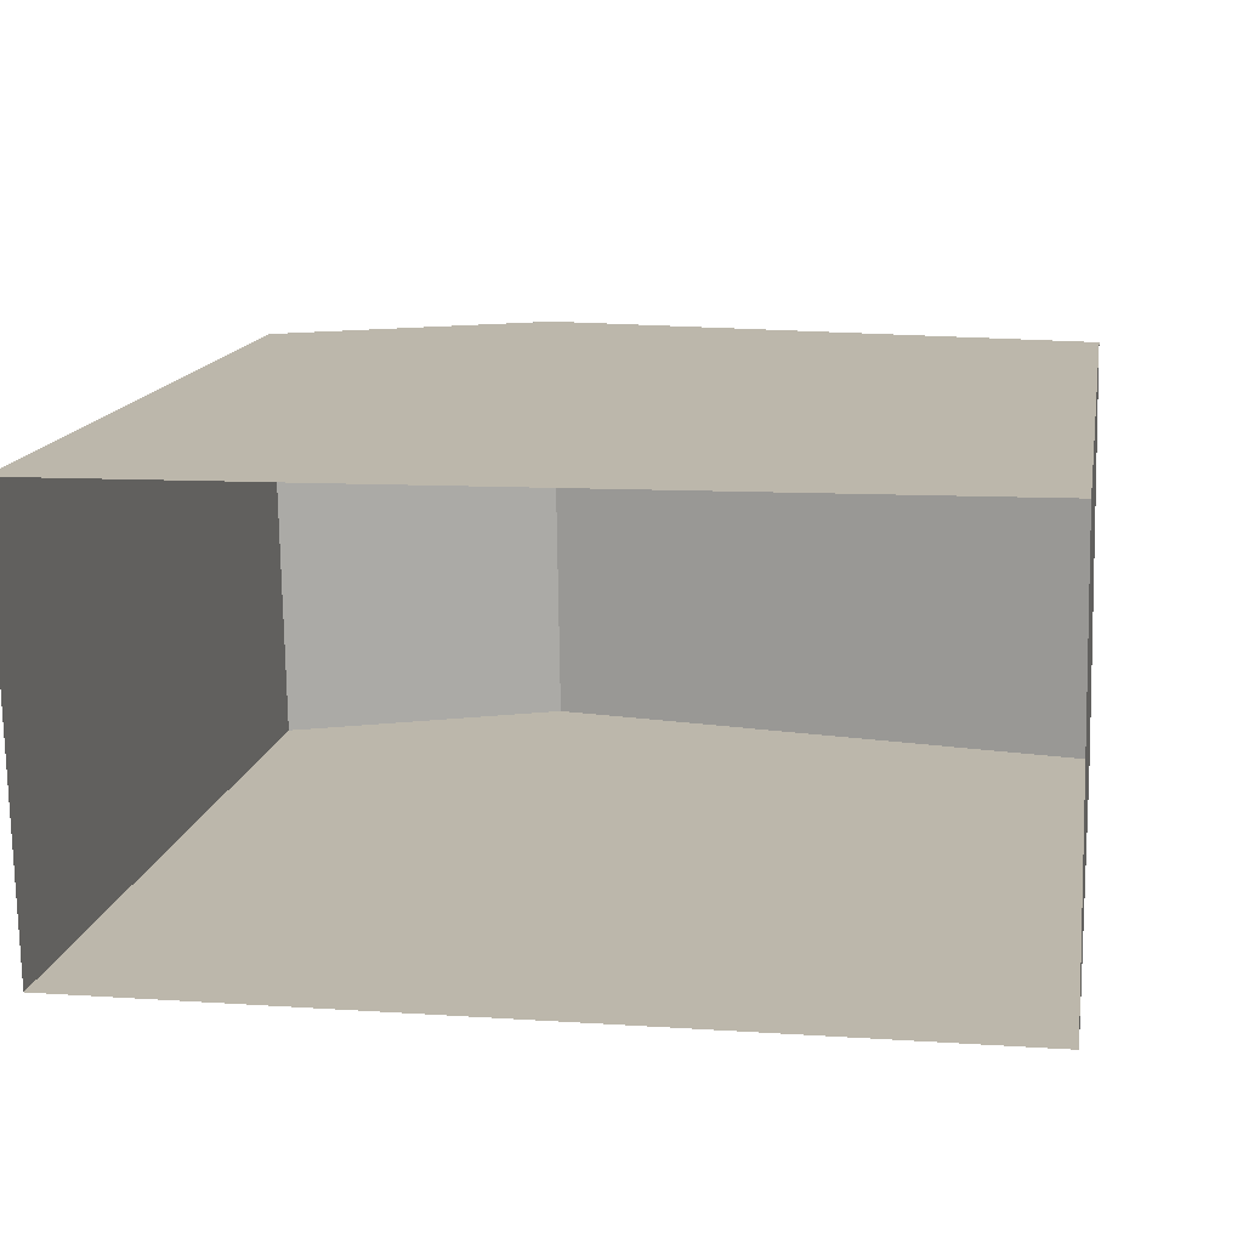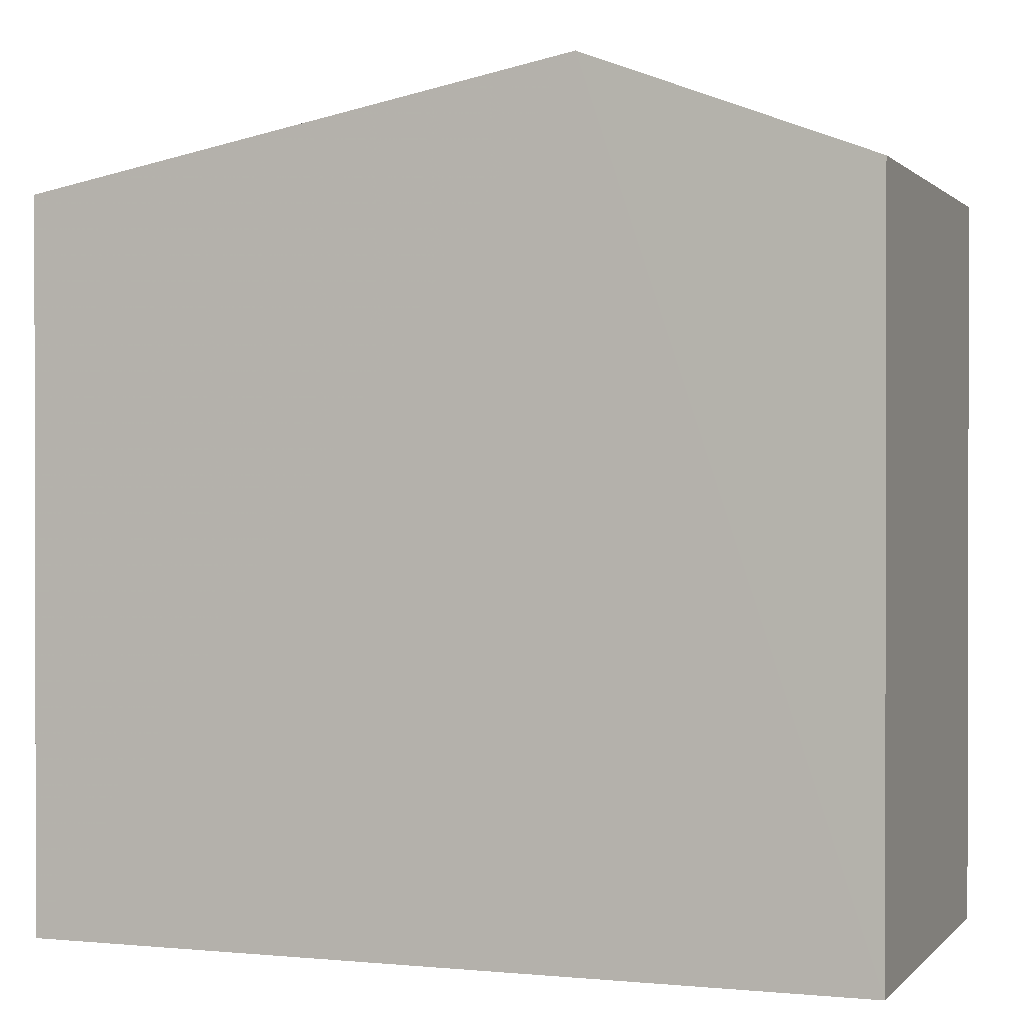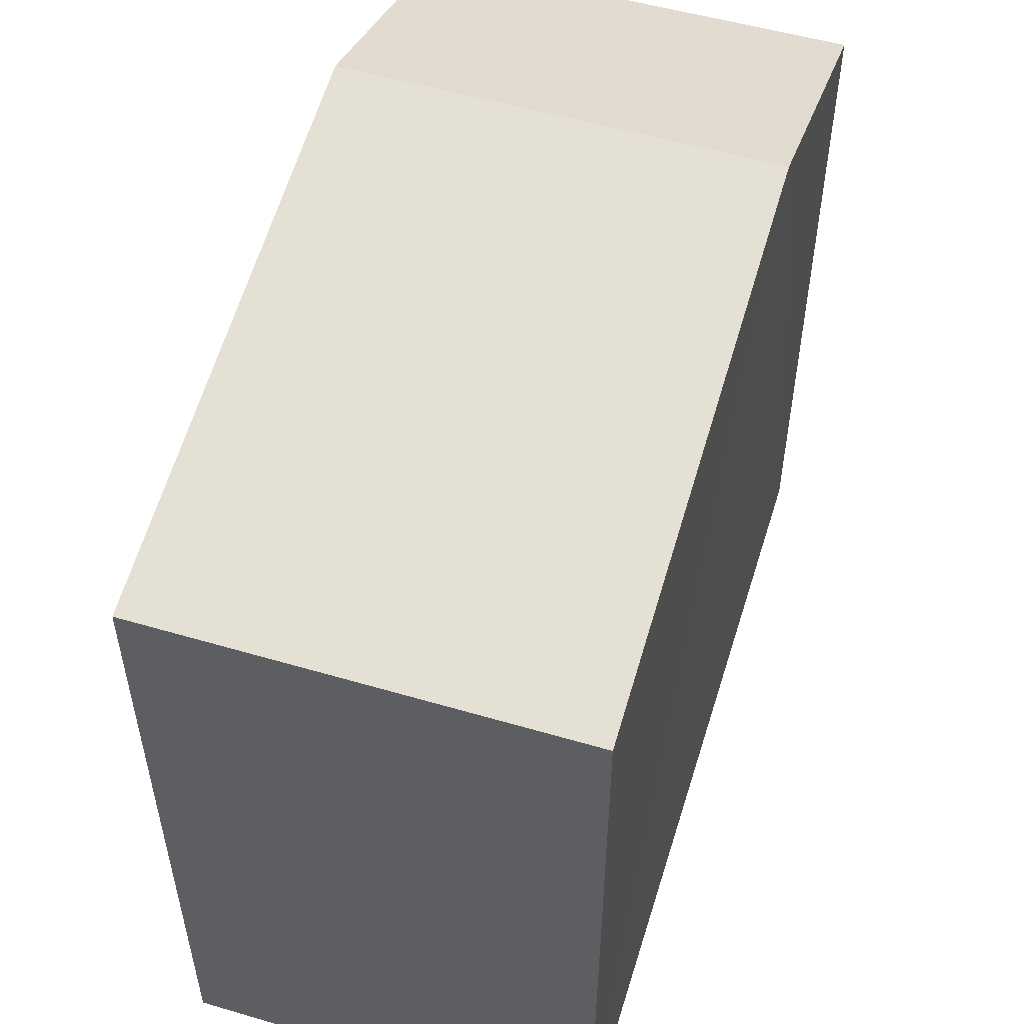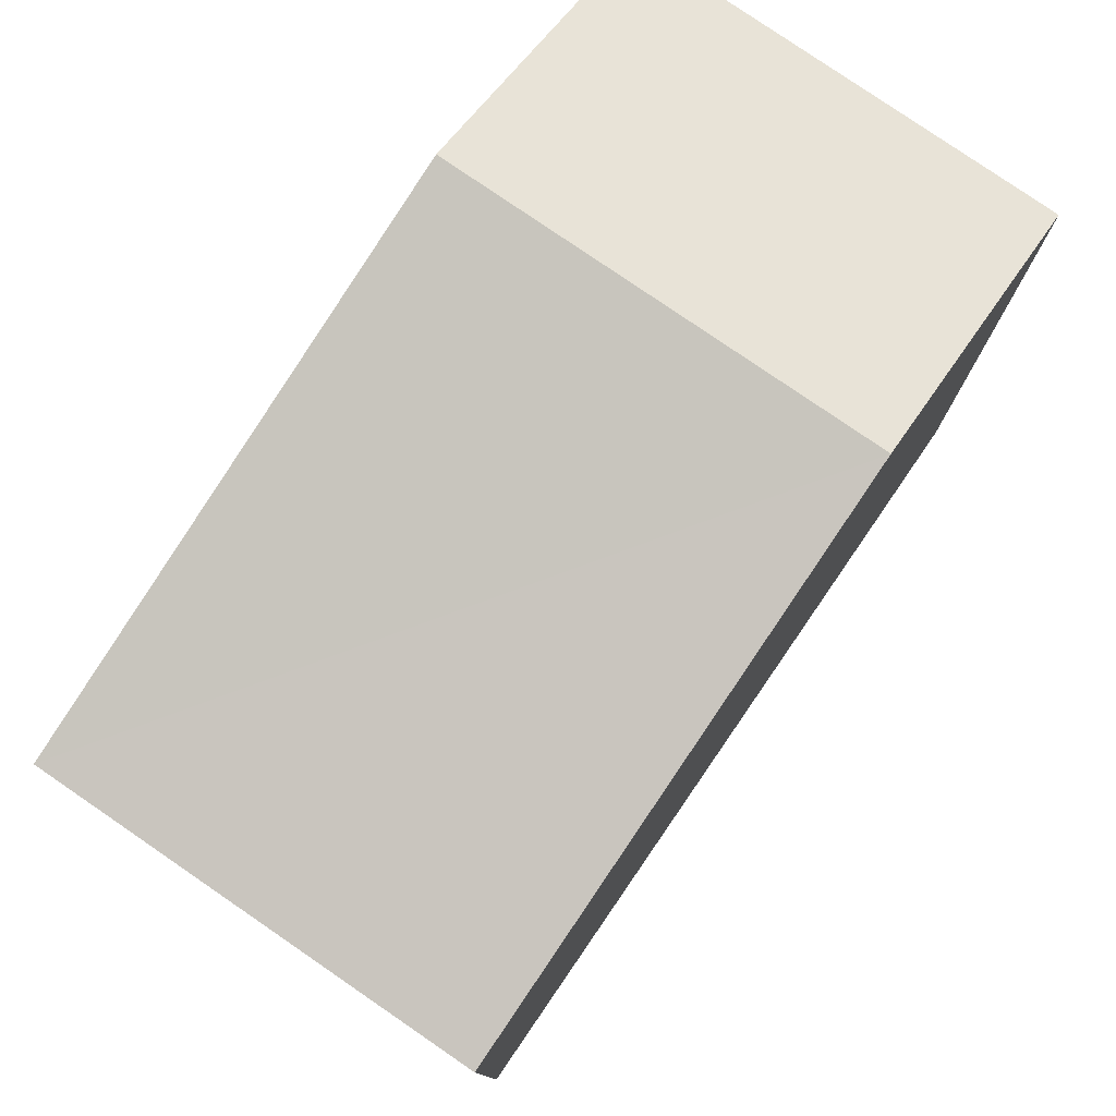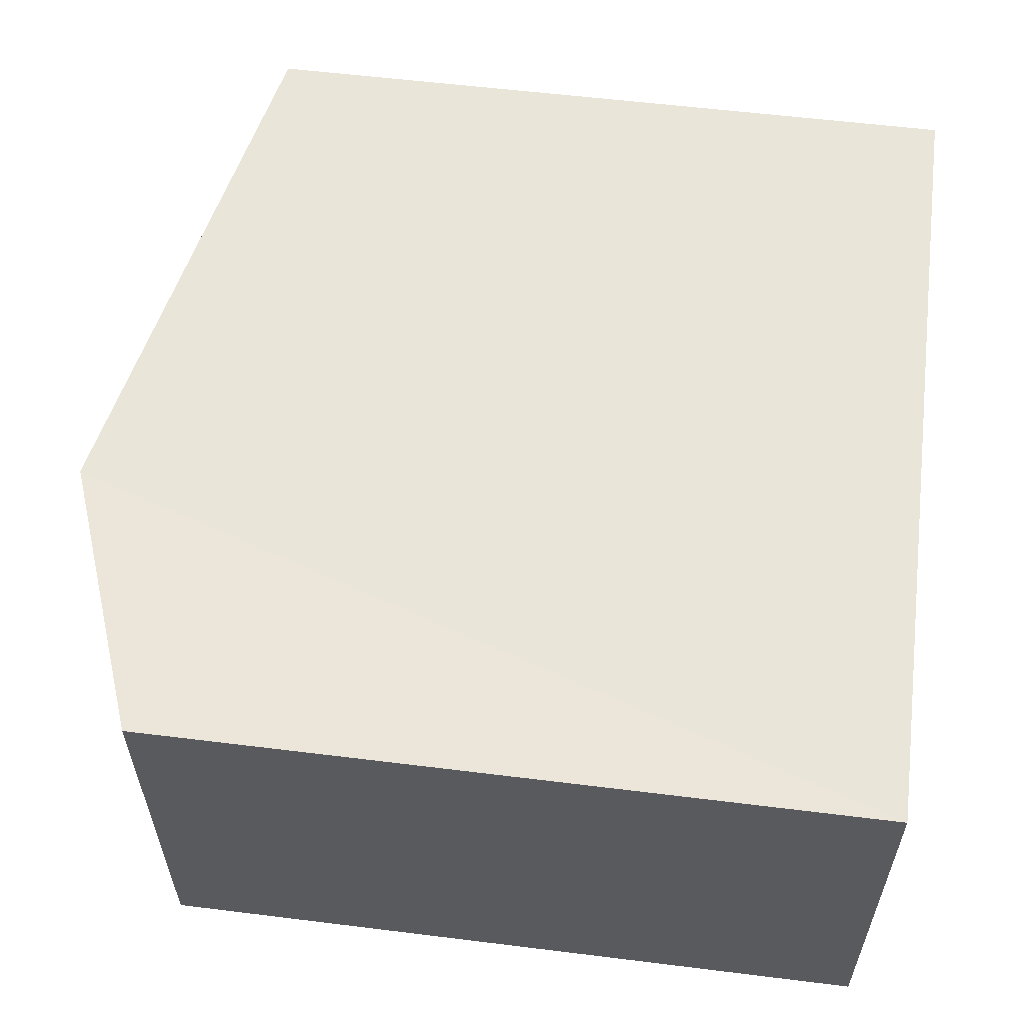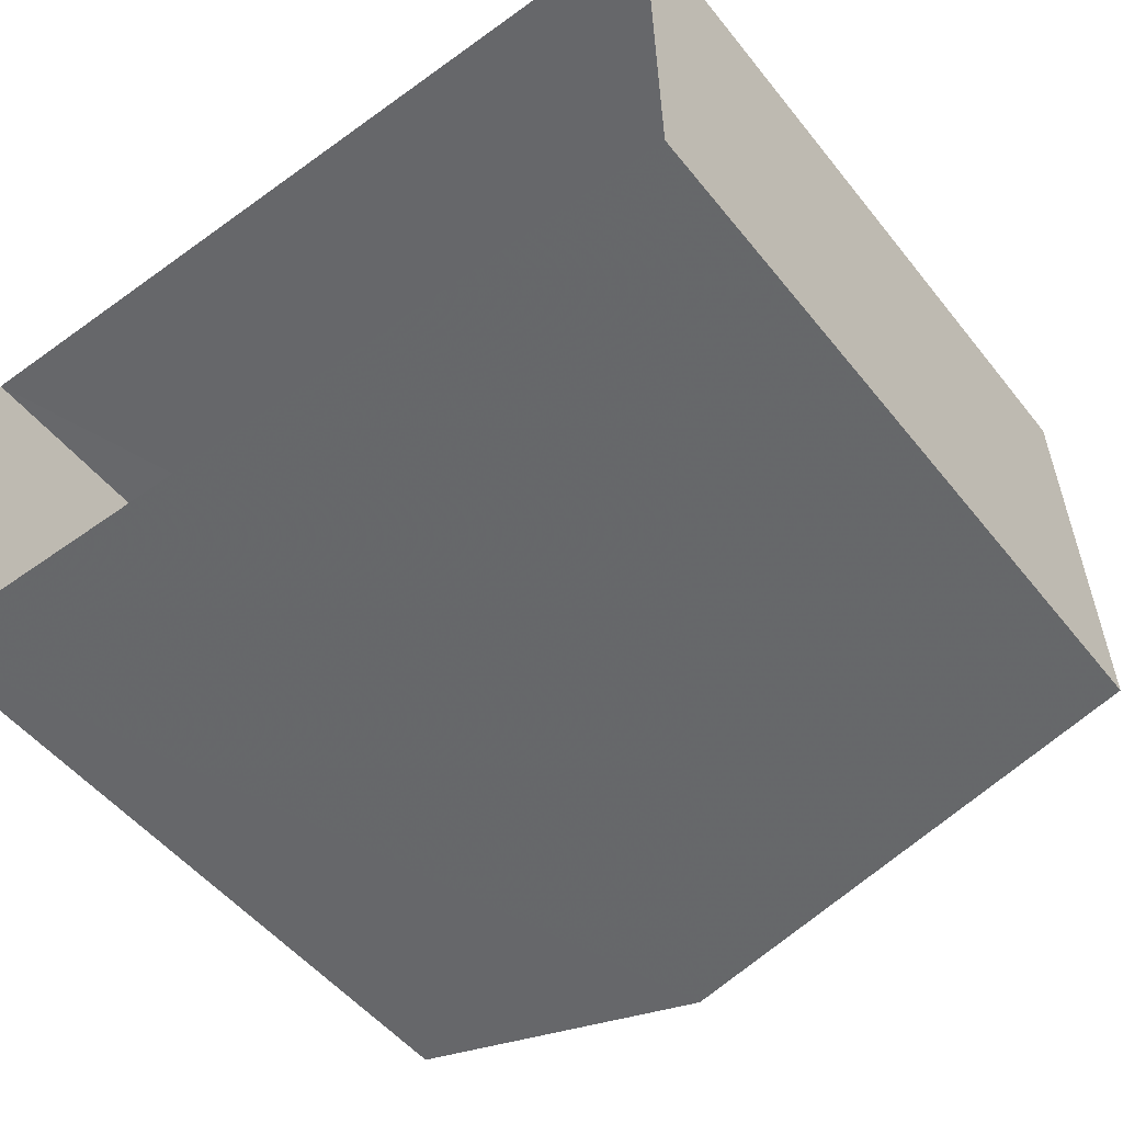
<metadata>
{"format":"obj","ext":"obj","renderer":"f3d","projection":"perspective","resolution":1024,"background":"white","views":[{"elev":14.8,"azim":-170.0,"up":"+Y"},{"elev":0.7,"azim":19.2,"up":"+Z"},{"elev":53.5,"azim":-73.8,"up":"+Z"},{"elev":78.4,"azim":-56.4,"up":"+Z"},{"elev":56.7,"azim":97.5,"up":"+Y"},{"elev":-51.6,"azim":-142.6,"up":"+Y"}]}
</metadata>
<code>
v -3.733e+05 -1.041e+05 26.93
v -3.733e+05 -1.041e+05 26.93
v -3.733e+05 -1.041e+05 26.93
v -3.733e+05 -1.041e+05 26.93
v -3.733e+05 -1.041e+05 33.63
v -3.733e+05 -1.041e+05 33.63
v -3.733e+05 -1.041e+05 34.61
v -3.733e+05 -1.041e+05 34.61
v -3.733e+05 -1.041e+05 33.63
v -3.733e+05 -1.041e+05 33.63
f 1 2 3
f 4 1 3
f 5 6 7
f 8 5 7
f 9 10 8
f 7 9 8
f 10 2 8
f 2 1 8
f 1 5 8
f 6 1 4
f 6 5 1
f 10 3 2
f 10 9 3
f 6 4 7
f 4 3 7
f 3 9 7

</code>
